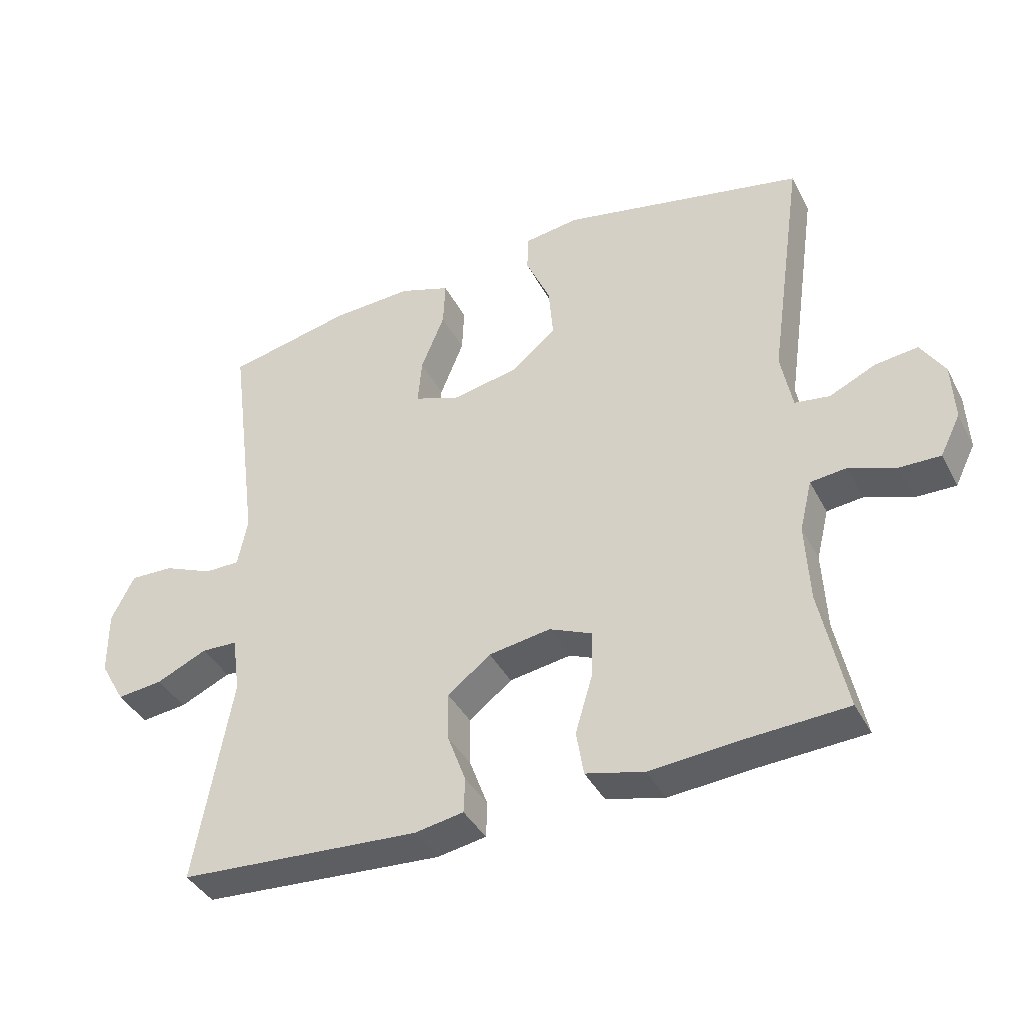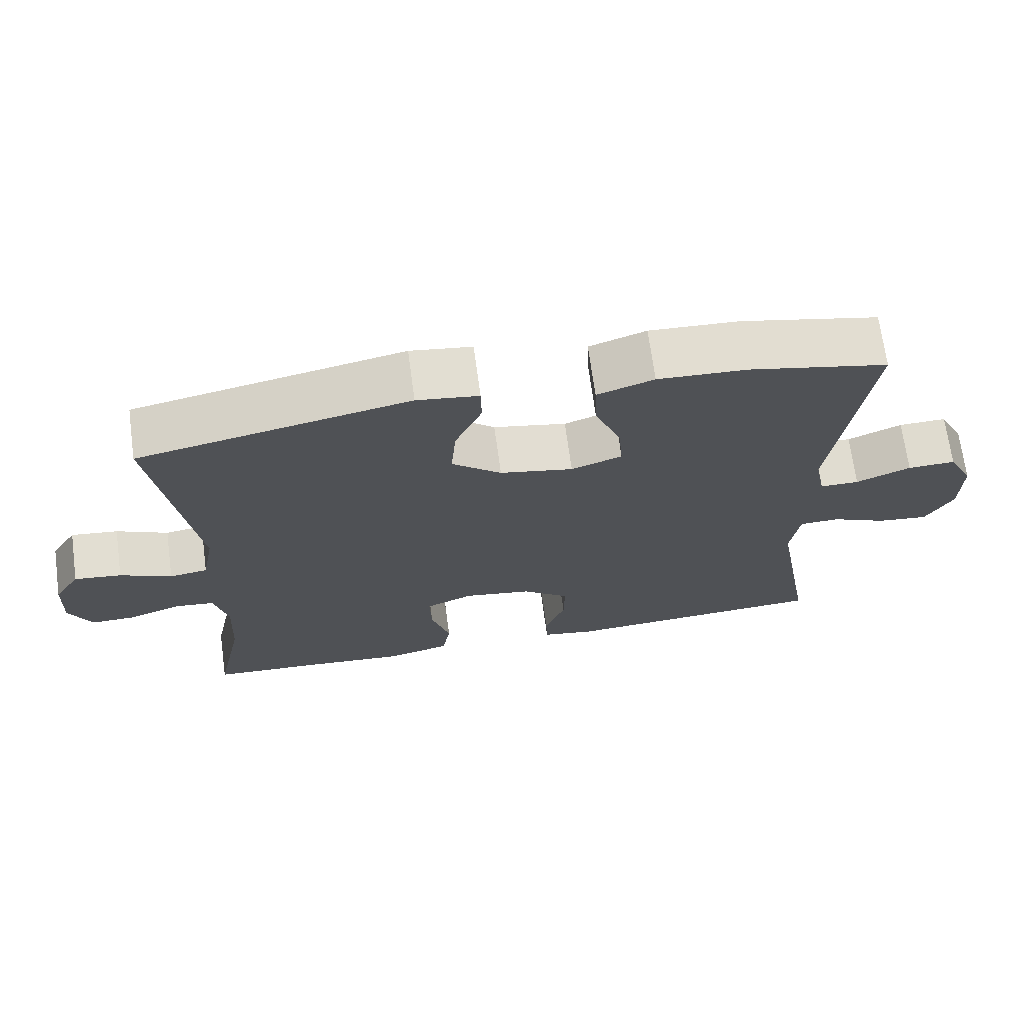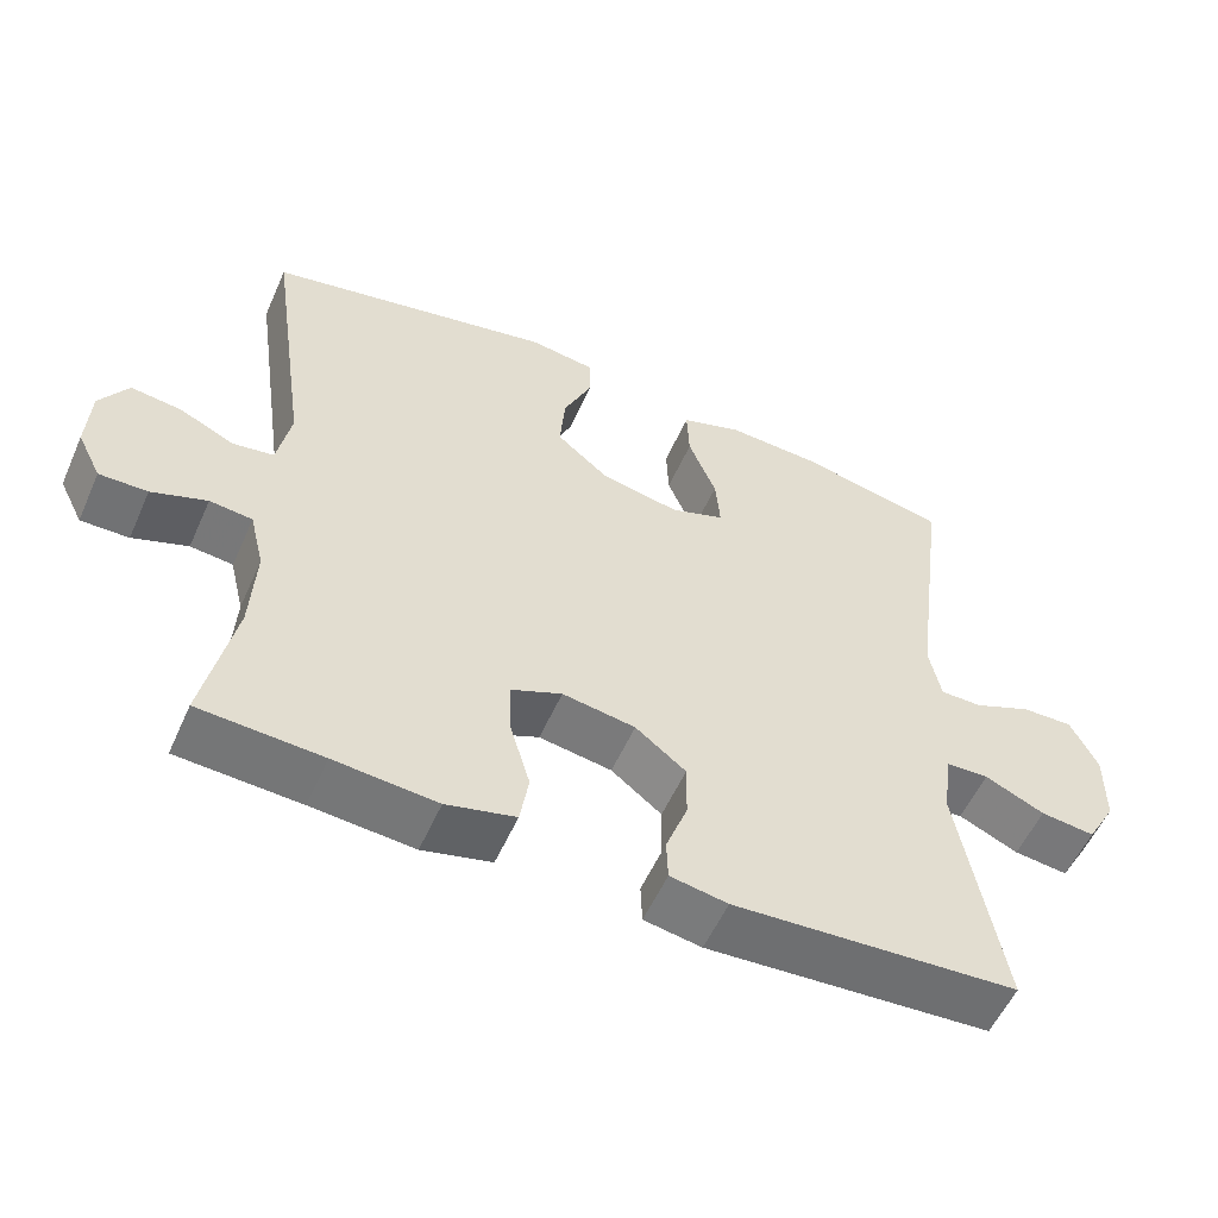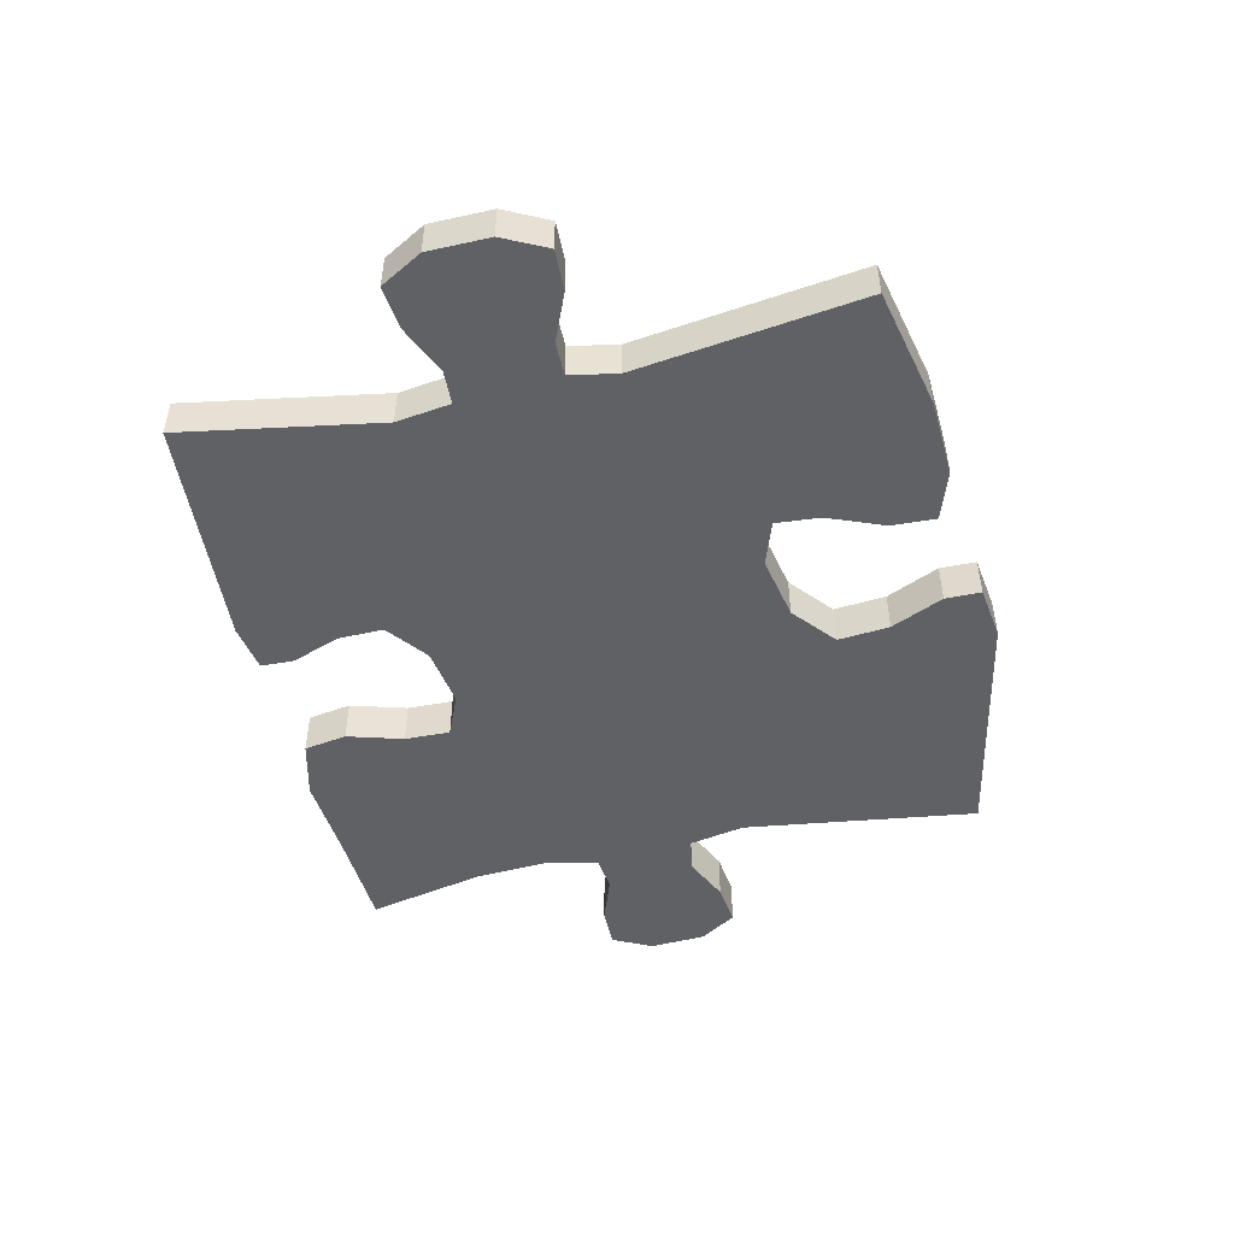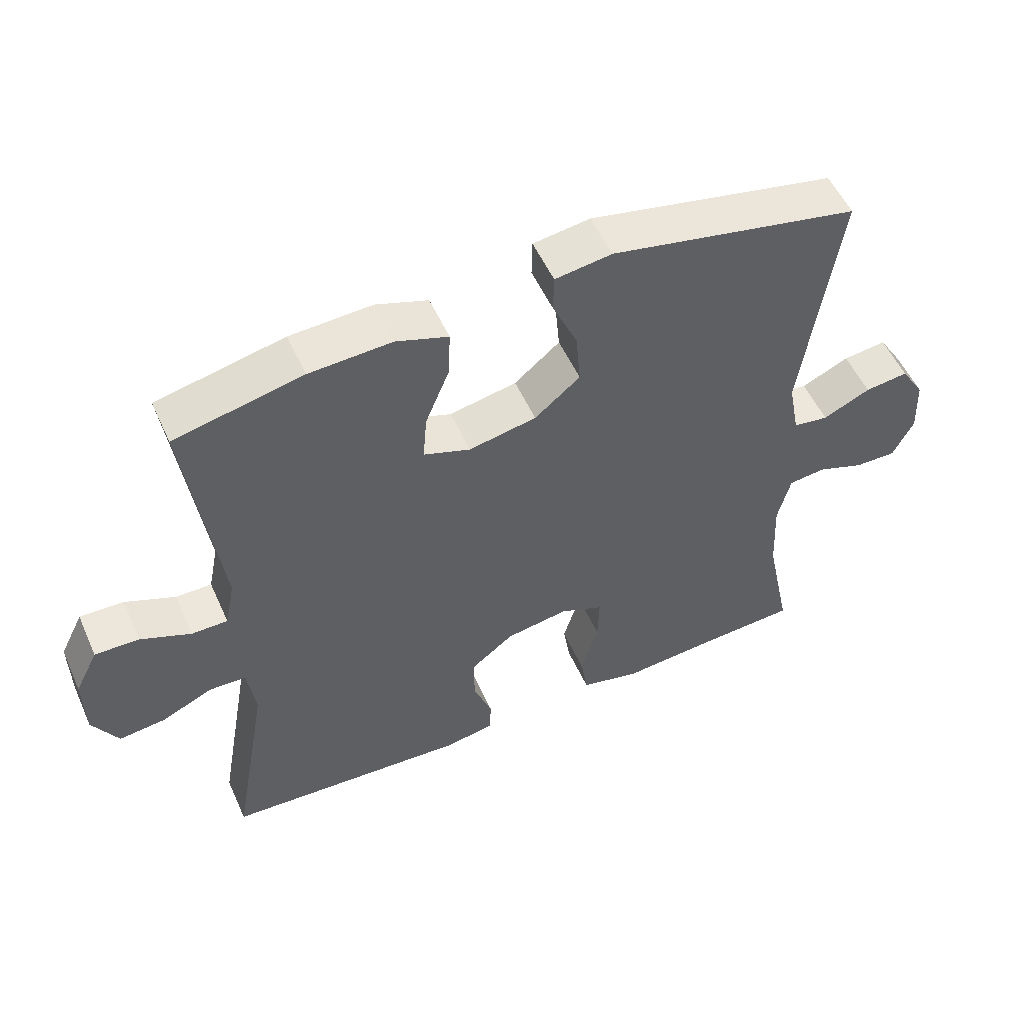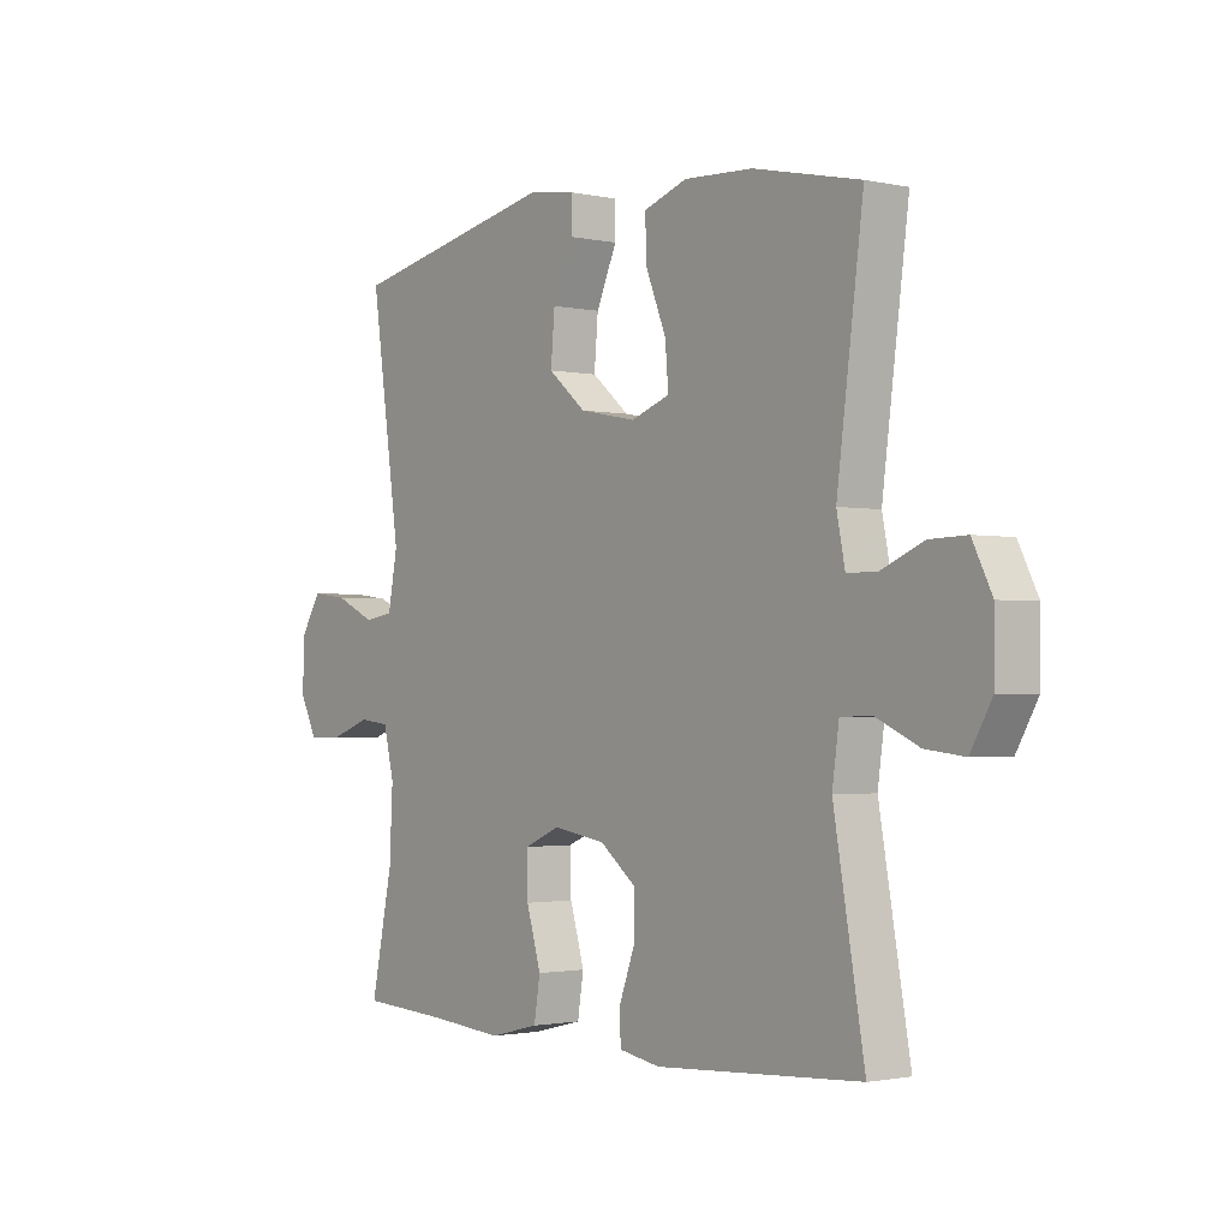
<metadata>
{"format":"obj","ext":"obj","renderer":"f3d","projection":"perspective","resolution":1024,"background":"white","views":[{"elev":-39.7,"azim":25.4,"up":"+Z"},{"elev":69.6,"azim":172.3,"up":"+Z"},{"elev":-55.7,"azim":156.1,"up":"+Z"},{"elev":-49.3,"azim":-76.9,"up":"+Y"},{"elev":53.8,"azim":-24.0,"up":"+Z"},{"elev":-1.6,"azim":-127.8,"up":"+Z"}]}
</metadata>
<code>
v 0.5 0.07 0.5
v 0.447 0.07 0.129
v 0.464 0.07 0.039
v 0.517 0.07 0.031
v 0.588 0.07 0.064
v 0.653 0.07 0.072
v 0.689 0.07 0.014
v 0.693 0.07 -0.074
v 0.662 0.07 -0.136
v 0.6 0.07 -0.135
v 0.529 0.07 -0.109
v 0.474 0.07 -0.115
v 0.455 0.07 -0.193
v 0.461 0.07 -0.312
v 0.5 0.07 -0.5
v 0.342 0.07 -0.509
v 0.21 0.07 -0.52
v 0.121 0.07 -0.498
v 0.11 0.07 -0.43
v 0.136 0.07 -0.342
v 0.138 0.07 -0.27
v 0.073 0.07 -0.242
v -0.021 0.07 -0.257
v -0.086 0.07 -0.308
v -0.085 0.07 -0.381
v -0.057 0.07 -0.457
v -0.059 0.07 -0.51
v -0.133 0.07 -0.523
v -0.5 0.07 -0.5
v -0.445 0.07 -0.185
v -0.457 0.07 -0.098
v -0.512 0.07 -0.096
v -0.589 0.07 -0.131
v -0.659 0.07 -0.139
v -0.697 0.07 -0.072
v -0.698 0.07 0.027
v -0.663 0.07 0.097
v -0.597 0.07 0.095
v -0.522 0.07 0.063
v -0.468 0.07 0.063
v -0.453 0.07 0.138
v -0.5 0.07 0.5
v -0.309 0.07 0.542
v -0.186 0.07 0.548
v -0.108 0.07 0.521
v -0.111 0.07 0.45
v -0.147 0.07 0.361
v -0.153 0.07 0.29
v -0.083 0.07 0.265
v 0.018 0.07 0.285
v 0.086 0.07 0.342
v 0.079 0.07 0.424
v 0.042 0.07 0.508
v 0.043 0.07 0.565
v 0.128 0.07 0.577
v 0.5 0 0.5
v 0.447 0 0.129
v 0.464 0 0.039
v 0.517 0 0.031
v 0.588 0 0.064
v 0.653 0 0.072
v 0.689 0 0.014
v 0.693 0 -0.074
v 0.662 0 -0.136
v 0.6 0 -0.135
v 0.529 0 -0.109
v 0.474 0 -0.115
v 0.455 0 -0.193
v 0.461 0 -0.312
v 0.5 0 -0.5
v 0.342 0 -0.509
v 0.21 0 -0.52
v 0.121 0 -0.498
v 0.11 0 -0.43
v 0.136 0 -0.342
v 0.138 0 -0.27
v 0.073 0 -0.242
v -0.021 0 -0.257
v -0.086 0 -0.308
v -0.085 0 -0.381
v -0.057 0 -0.457
v -0.059 0 -0.51
v -0.133 0 -0.523
v -0.5 0 -0.5
v -0.445 0 -0.185
v -0.457 0 -0.098
v -0.512 0 -0.096
v -0.589 0 -0.131
v -0.659 0 -0.139
v -0.697 0 -0.072
v -0.698 0 0.027
v -0.663 0 0.097
v -0.597 0 0.095
v -0.522 0 0.063
v -0.468 0 0.063
v -0.453 0 0.138
v -0.5 0 0.5
v -0.309 0 0.542
v -0.186 0 0.548
v -0.108 0 0.521
v -0.111 0 0.45
v -0.147 0 0.361
v -0.153 0 0.29
v -0.083 0 0.265
v 0.018 0 0.285
v 0.086 0 0.342
v 0.079 0 0.424
v 0.042 0 0.508
v 0.043 0 0.565
v 0.128 0 0.577
f 52 53 54 55
f 51 52 55 1
f 50 51 1 2
f 49 50 2 3
f 48 49 3
f 44 45 46 47
f 44 47 48
f 41 42 43 44
f 40 41 44 48
f 36 37 38 39
f 36 39 40
f 35 36 40
f 32 33 34 35
f 31 32 35 40
f 30 31 40 48
f 25 26 27 28
f 24 25 28 29
f 23 24 29 30
f 17 18 19 20
f 16 17 20 21
f 14 15 16 21
f 13 14 21 22
f 8 9 10 11
f 8 11 12
f 7 8 12
f 4 5 6 7
f 4 7 12
f 3 4 12
f 22 23 30 48
f 13 22 48
f 3 12 13 48
f 110 109 108 107
f 56 110 107 106
f 57 56 106 105
f 58 57 105 104
f 58 104 103
f 102 101 100 99
f 103 102 99
f 99 98 97 96
f 103 99 96 95
f 94 93 92 91
f 95 94 91
f 95 91 90
f 90 89 88 87
f 95 90 87 86
f 103 95 86 85
f 83 82 81 80
f 84 83 80 79
f 85 84 79 78
f 75 74 73 72
f 76 75 72 71
f 76 71 70 69
f 77 76 69 68
f 66 65 64 63
f 67 66 63
f 67 63 62
f 62 61 60 59
f 67 62 59
f 67 59 58
f 103 85 78 77
f 103 77 68
f 103 68 67 58
f 1 56 57 2
f 2 57 58 3
f 3 58 59 4
f 4 59 60 5
f 5 60 61 6
f 6 61 62 7
f 7 62 63 8
f 8 63 64 9
f 9 64 65 10
f 10 65 66 11
f 11 66 67 12
f 12 67 68 13
f 13 68 69 14
f 14 69 70 15
f 15 70 71 16
f 16 71 72 17
f 17 72 73 18
f 18 73 74 19
f 19 74 75 20
f 20 75 76 21
f 21 76 77 22
f 22 77 78 23
f 23 78 79 24
f 24 79 80 25
f 25 80 81 26
f 26 81 82 27
f 27 82 83 28
f 28 83 84 29
f 29 84 85 30
f 30 85 86 31
f 31 86 87 32
f 32 87 88 33
f 33 88 89 34
f 34 89 90 35
f 35 90 91 36
f 36 91 92 37
f 37 92 93 38
f 38 93 94 39
f 39 94 95 40
f 40 95 96 41
f 41 96 97 42
f 42 97 98 43
f 43 98 99 44
f 44 99 100 45
f 45 100 101 46
f 46 101 102 47
f 47 102 103 48
f 48 103 104 49
f 49 104 105 50
f 50 105 106 51
f 51 106 107 52
f 52 107 108 53
f 53 108 109 54
f 54 109 110 55
f 55 110 56 1

</code>
